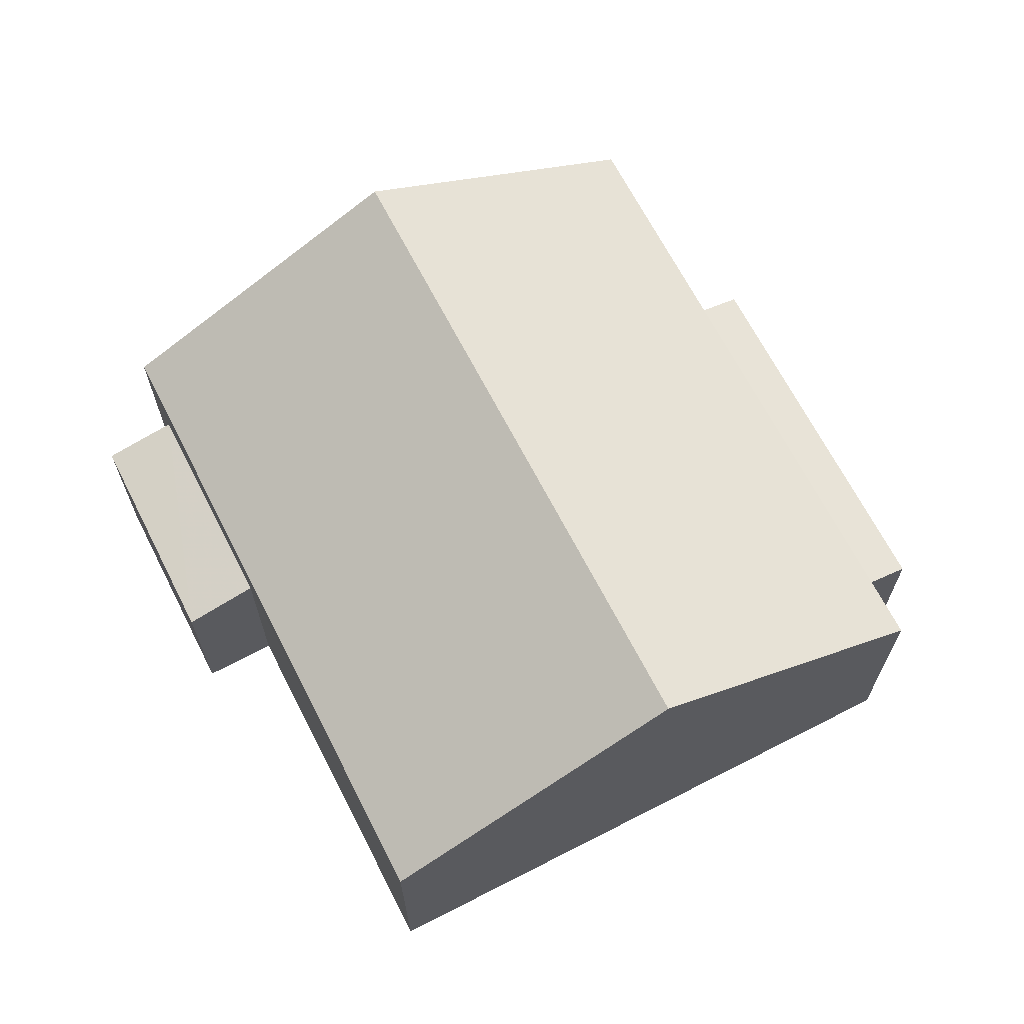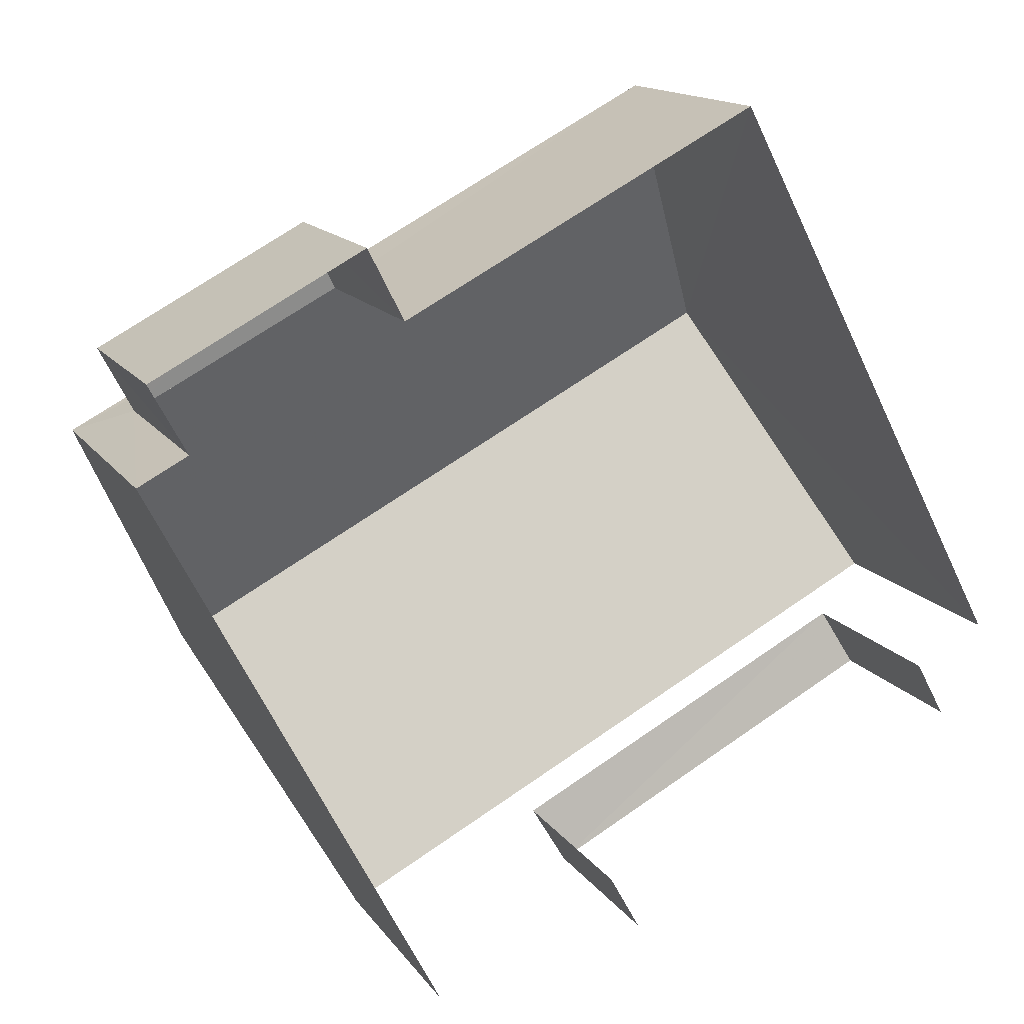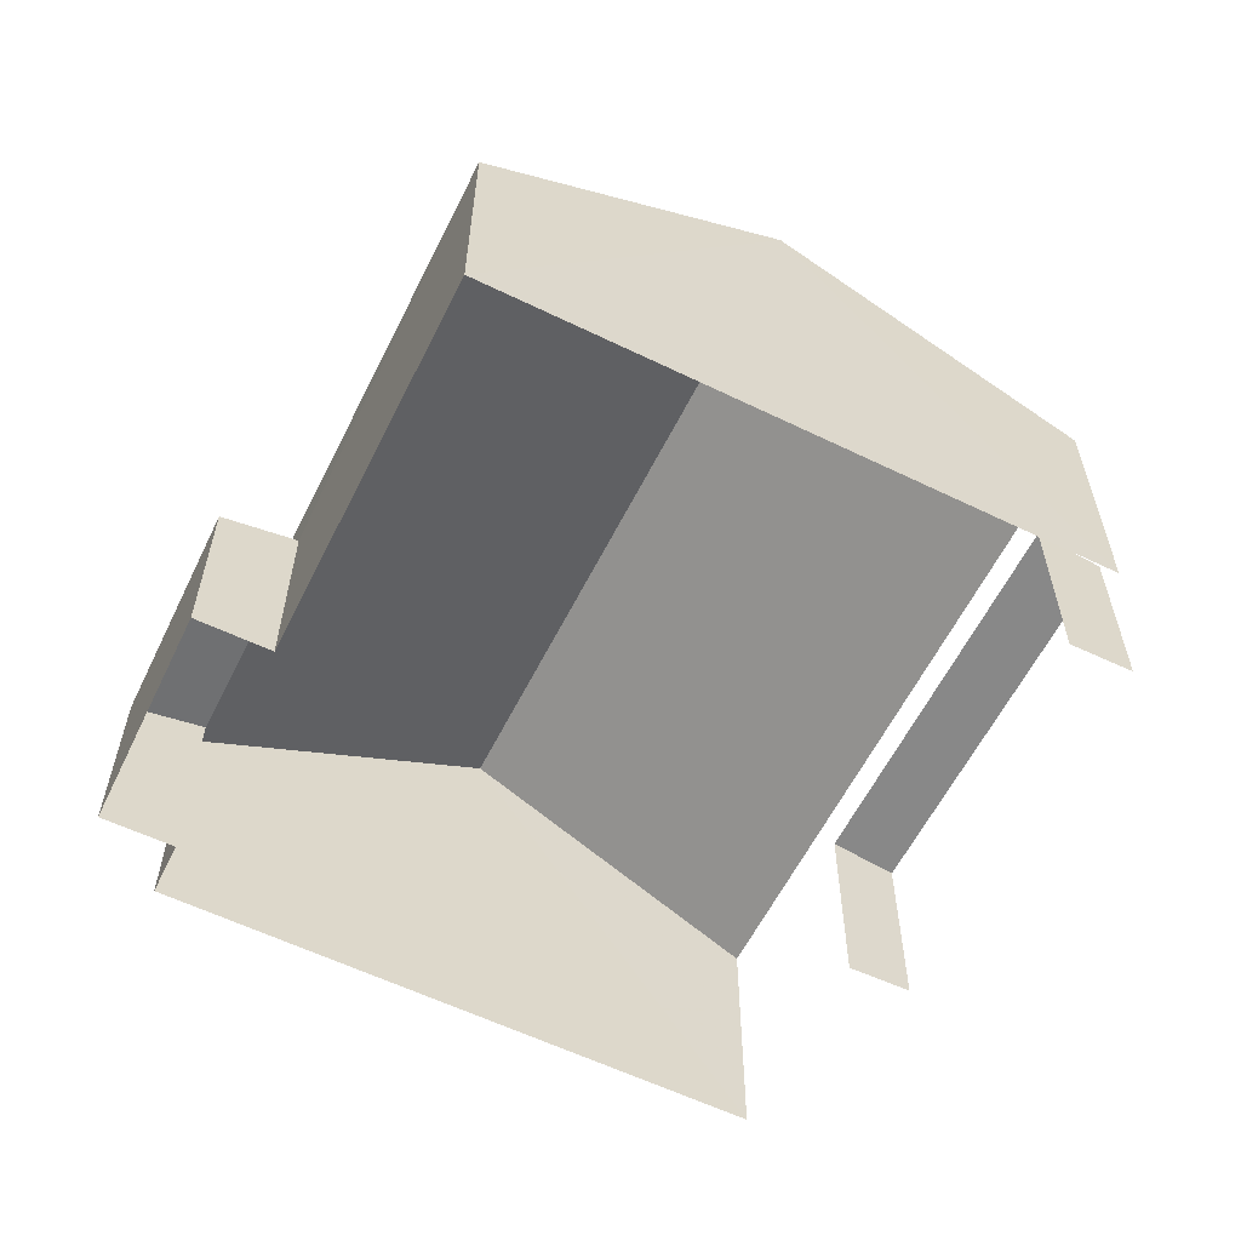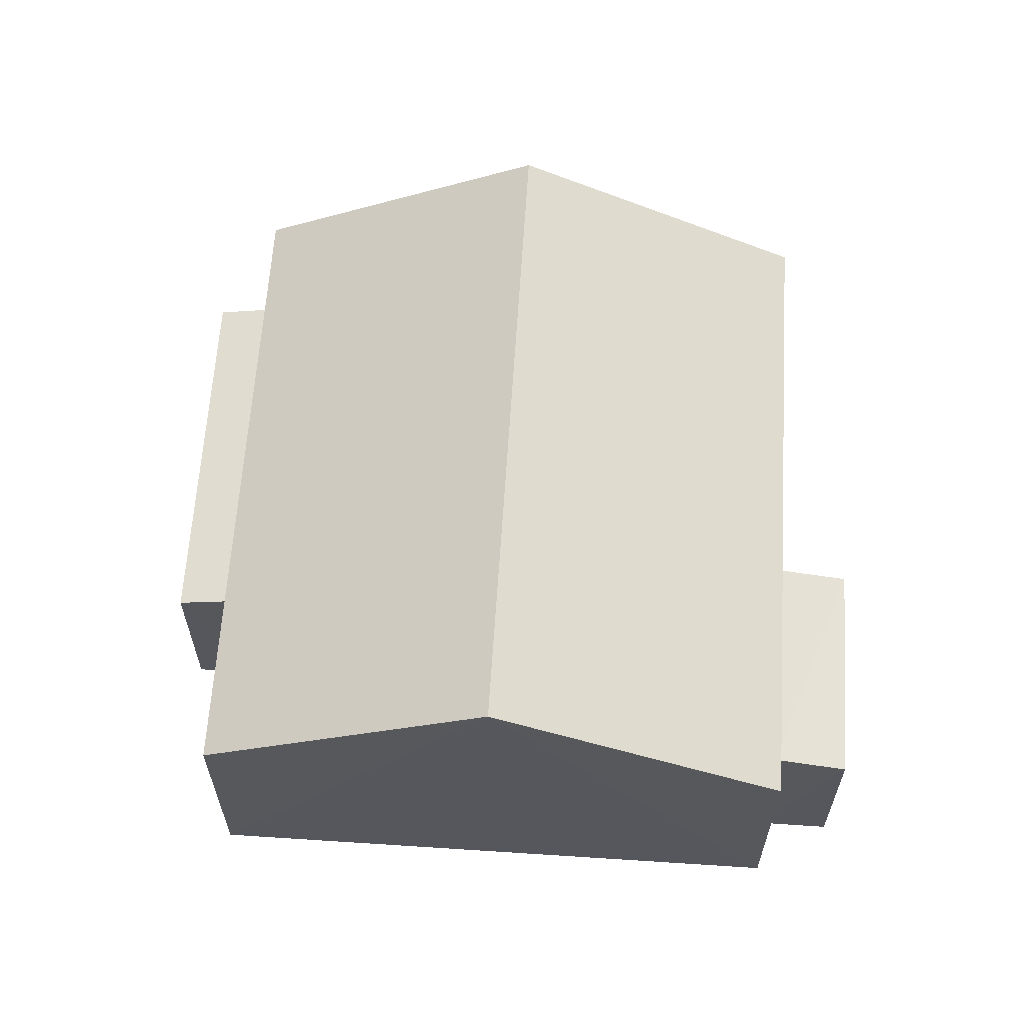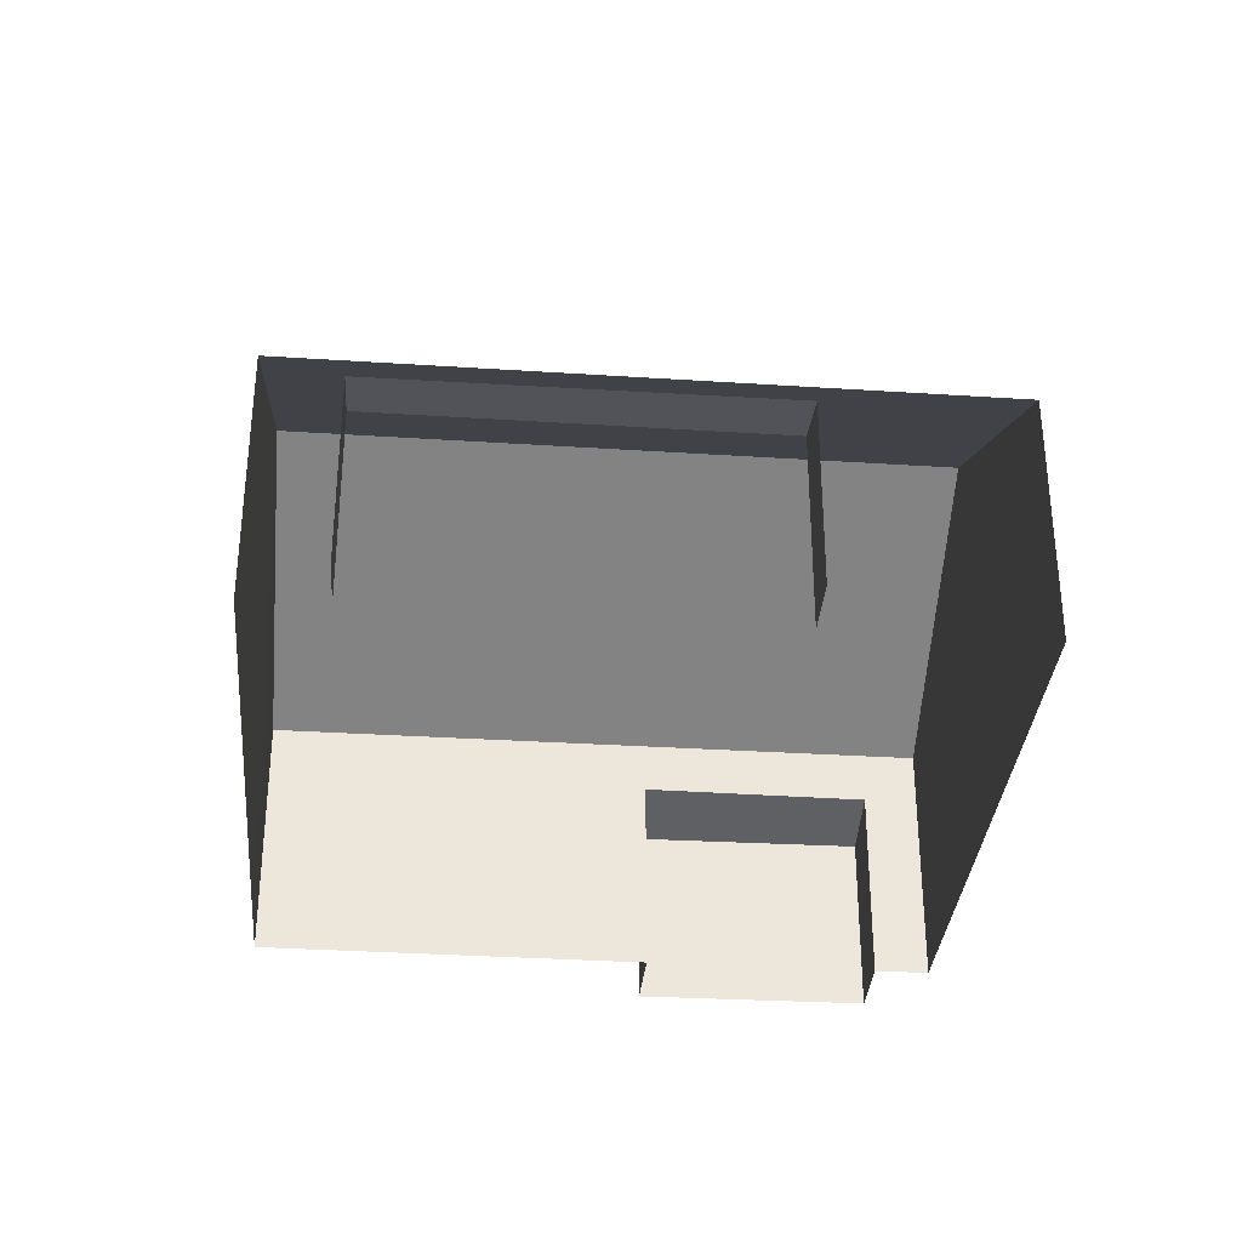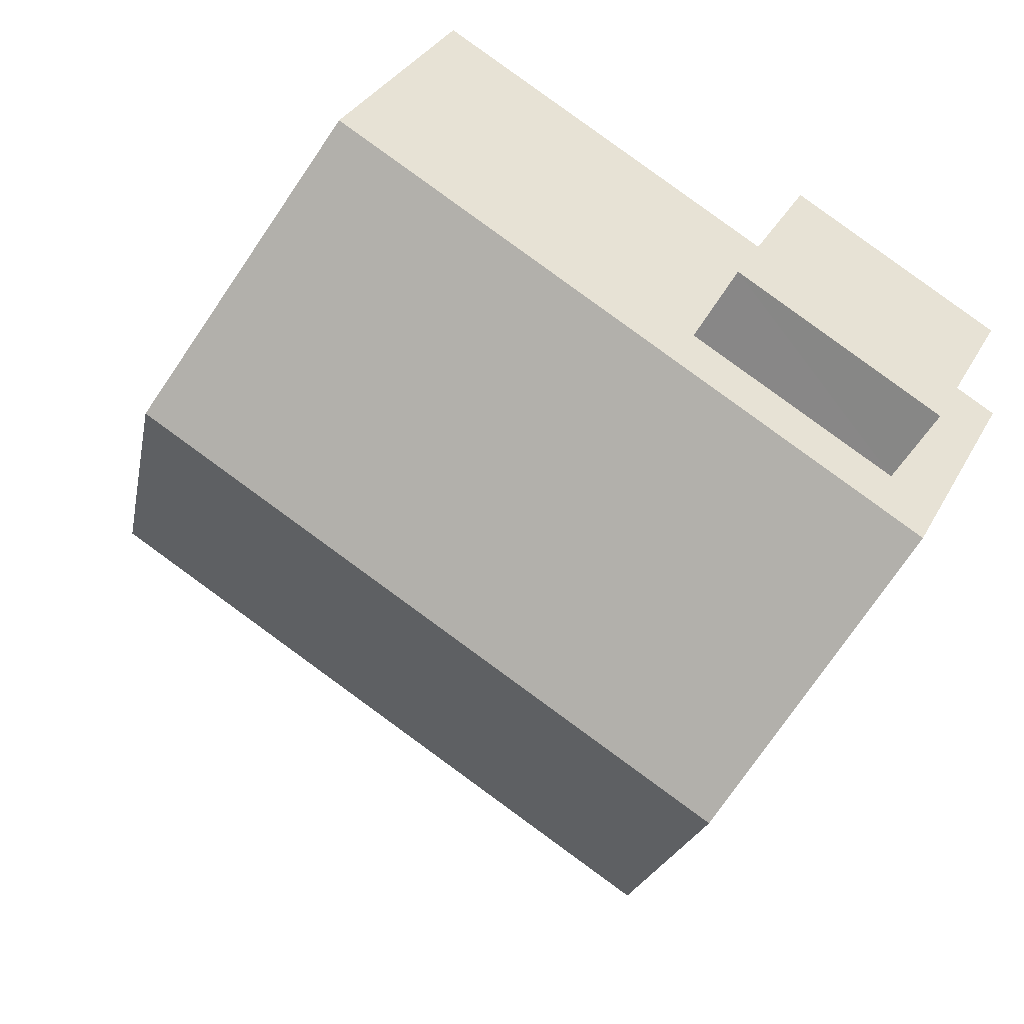
<metadata>
{"format":"obj","ext":"obj","renderer":"f3d","projection":"perspective","resolution":1024,"background":"white","views":[{"elev":67.4,"azim":-144.6,"up":"+Z"},{"elev":14.8,"azim":157.5,"up":"+Y"},{"elev":-59.6,"azim":-143.9,"up":"+Z"},{"elev":62.3,"azim":66.2,"up":"+Z"},{"elev":-33.8,"azim":-32.5,"up":"+Z"},{"elev":32.6,"azim":24.3,"up":"+Y"}]}
</metadata>
<code>
v -2.234e+05 -1.282e+05 15.79
v -2.234e+05 -1.282e+05 15.79
v -2.234e+05 -1.282e+05 15.79
v -2.234e+05 -1.282e+05 15.79
v -2.234e+05 -1.282e+05 15.79
v -2.234e+05 -1.282e+05 15.79
v -2.234e+05 -1.282e+05 15.79
v -2.234e+05 -1.282e+05 15.79
v -2.234e+05 -1.282e+05 15.79
v -2.234e+05 -1.282e+05 15.79
v -2.234e+05 -1.282e+05 15.79
v -2.234e+05 -1.282e+05 15.79
v -2.234e+05 -1.282e+05 18.88
v -2.234e+05 -1.282e+05 18.88
v -2.234e+05 -1.282e+05 20.8
v -2.234e+05 -1.282e+05 20.8
v -2.234e+05 -1.282e+05 18.24
v -2.234e+05 -1.282e+05 18.05
v -2.234e+05 -1.282e+05 18.05
v -2.234e+05 -1.282e+05 18.24
v -2.234e+05 -1.282e+05 18.23
v -2.234e+05 -1.282e+05 18.08
v -2.234e+05 -1.282e+05 18.08
v -2.234e+05 -1.282e+05 18.23
v -2.234e+05 -1.282e+05 18.88
v -2.234e+05 -1.282e+05 18.88
f 1 2 3
f 4 5 1
f 6 7 8
f 1 3 7
f 6 8 9
f 10 11 6
f 4 1 11
f 10 6 12
f 11 7 6
f 1 7 11
f 21 2 1
f 2 21 13
f 11 10 24
f 14 13 24
f 10 14 24
f 24 13 21
f 22 5 4
f 23 22 4
f 13 14 15
f 16 13 15
f 17 18 19
f 20 17 19
f 21 22 23
f 24 21 23
f 25 26 16
f 15 25 16
f 14 10 15
f 10 12 15
f 12 25 15
f 6 9 18
f 17 6 18
f 1 5 22
f 21 1 22
f 7 19 8
f 7 20 19
f 17 12 6
f 12 17 25
f 7 3 20
f 26 25 20
f 3 26 20
f 20 25 17
f 11 23 4
f 11 24 23
f 26 3 16
f 3 2 16
f 2 13 16
f 18 9 8
f 19 18 8

</code>
